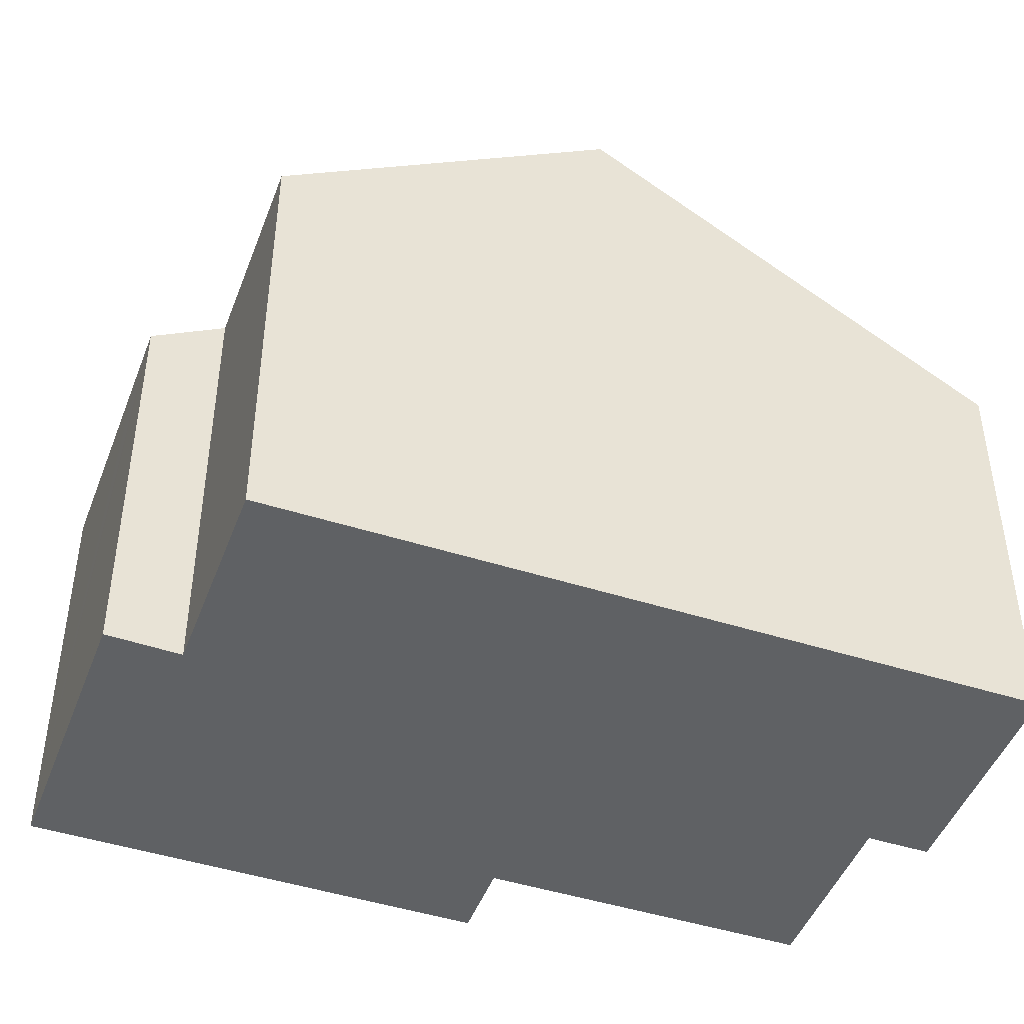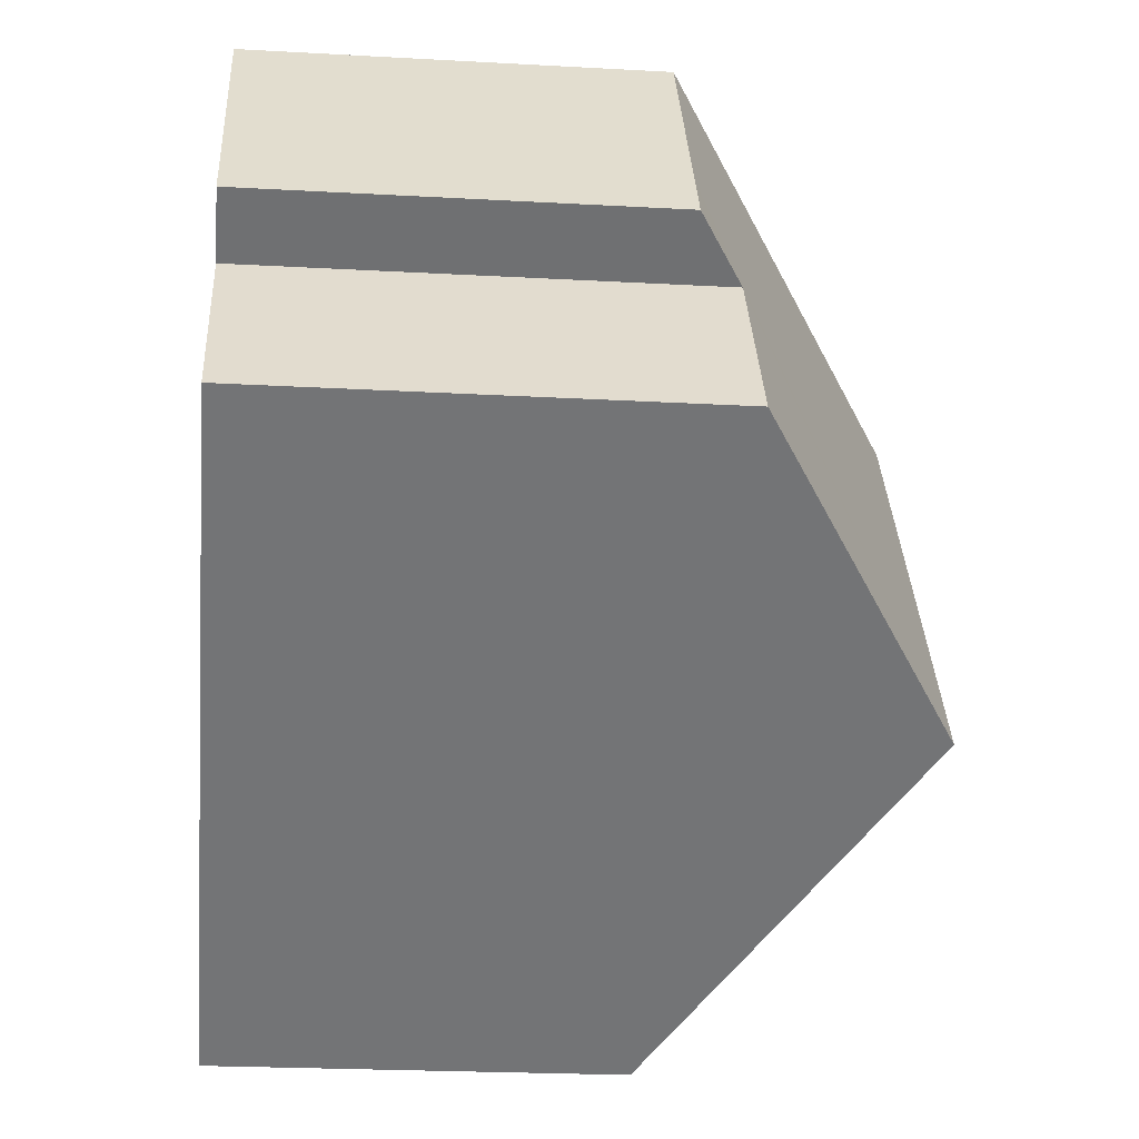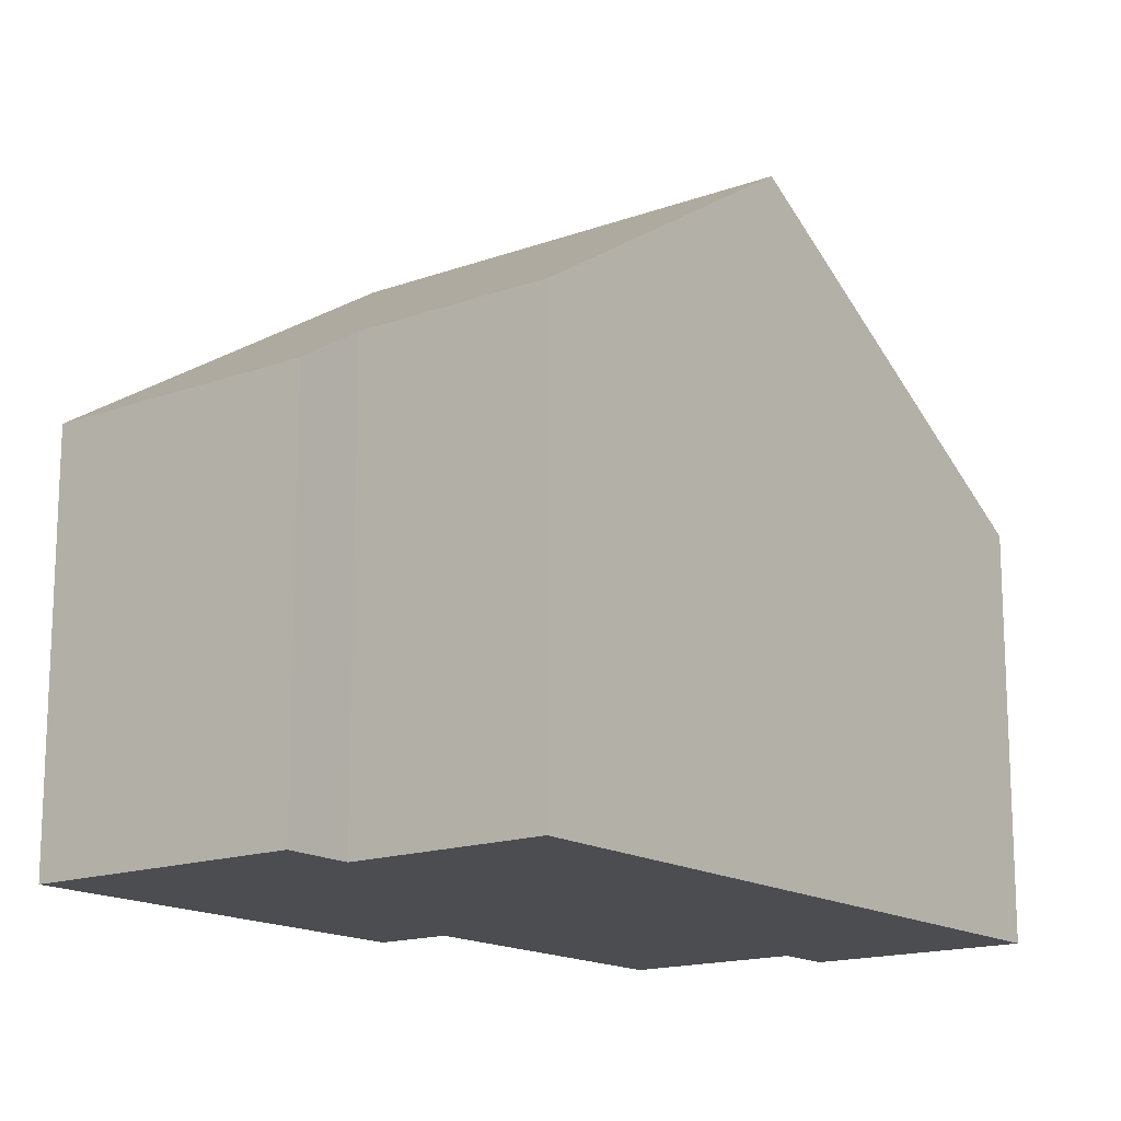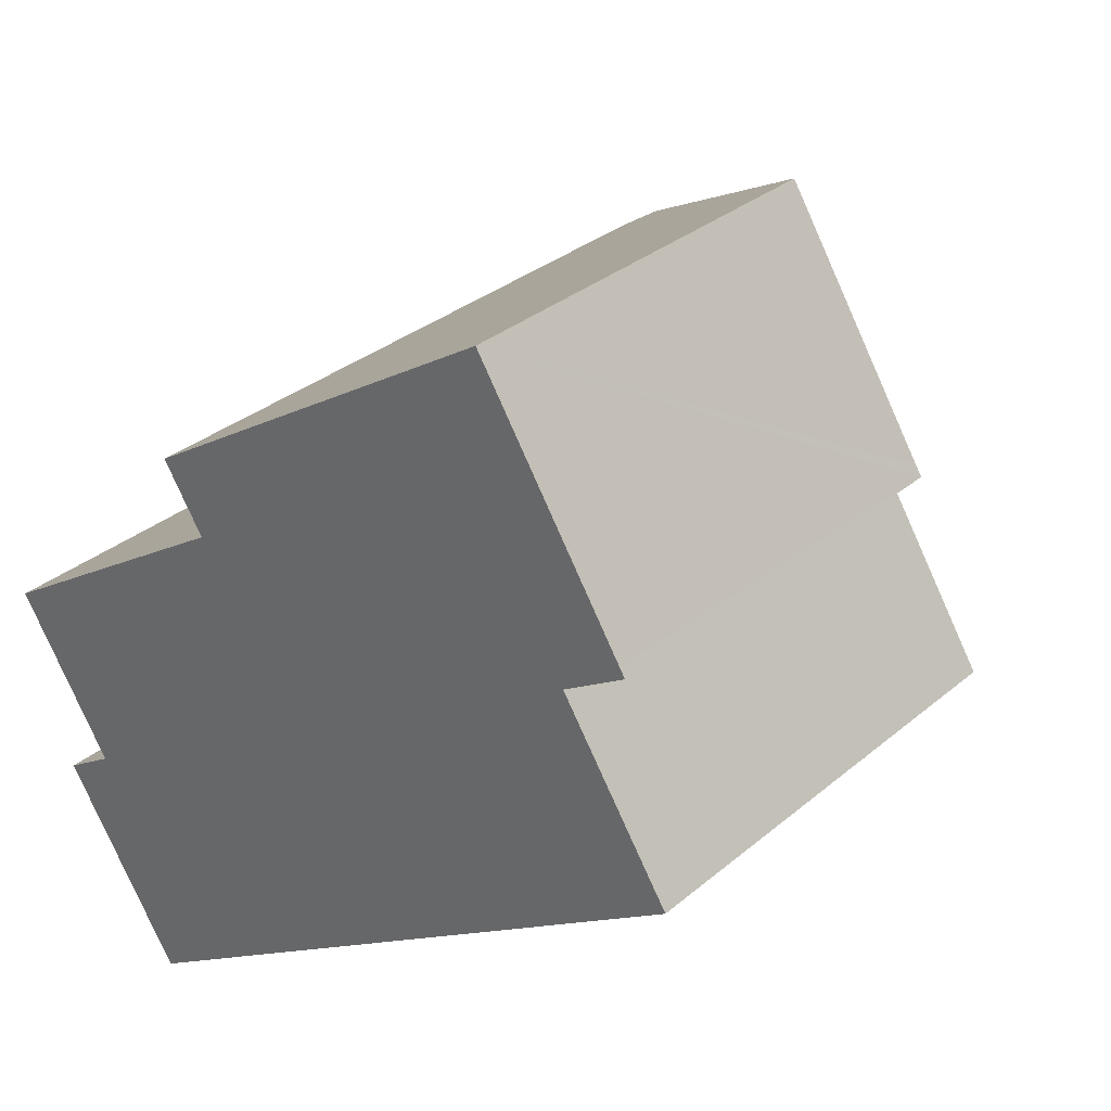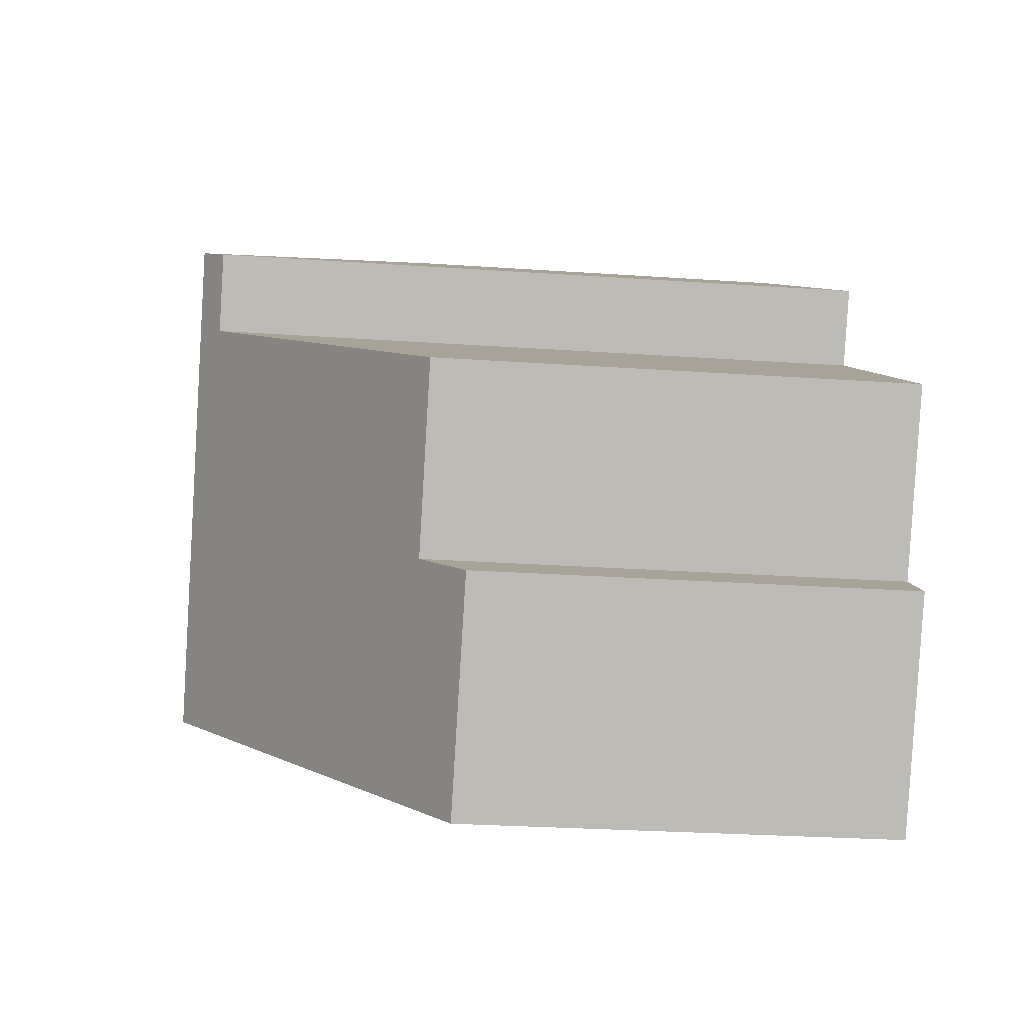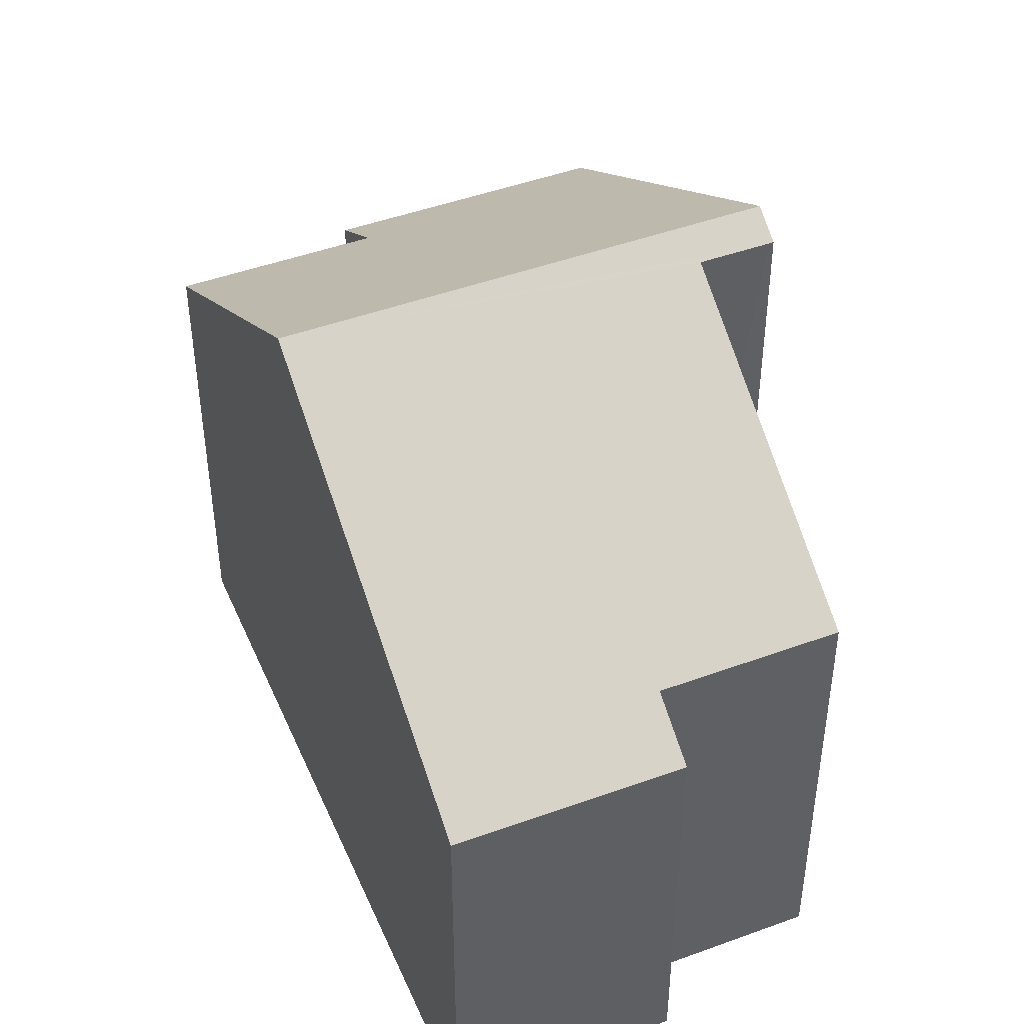
<metadata>
{"format":"obj","ext":"obj","renderer":"f3d","projection":"perspective","resolution":1024,"background":"white","views":[{"elev":-46.3,"azim":127.5,"up":"+Y"},{"elev":-23.6,"azim":84.7,"up":"+Z"},{"elev":-15.8,"azim":95.0,"up":"+Y"},{"elev":31.8,"azim":40.4,"up":"+Z"},{"elev":-26.2,"azim":-96.3,"up":"+Z"},{"elev":45.9,"azim":-145.1,"up":"+Y"}]}
</metadata>
<code>
v  4.483 11.71 4.466
v  4.041 11.36 4.097
v  4.001 11.36 4.161
v  9.059 11.71 -2.789
v  4.73 11.36 3.013
v  1.711 7.927 -2.71
v  2.946 7.271 -6.675
v  0.792 7.259 -3.296
v  0 7.926 4.853e-16
v  13.28 7.265 4.111
v  12.17 8.061 3.439
v  13.18 7.265 4.276
v  10.63 7.258 8.339
v  10.62 7.258 8.358
v  12.74 7.263 4.975
v  14.09 8.055 0.41
v  12.17 -2.106e-16 3.439
v  13.28 -2.517e-16 4.111
v  14.09 -2.511e-17 0.41
v  9.059 1.708e-16 -2.789
v  2.946 4.087e-16 -6.675
v  10.62 -5.118e-16 8.358
v  13.18 -2.618e-16 4.276
v  10.63 -5.106e-16 8.339
v  12.74 -3.046e-16 4.975
v  0.792 2.018e-16 -3.296
v  1.711 1.659e-16 -2.71
v  0 0 0
v  4.73 -1.845e-16 3.013
v  4.001 -2.548e-16 4.161
v  4.041 -2.509e-16 4.097
v  4.483 -2.735e-16 4.466
g defaultobject
f 1 2 3
f 2 1 4
f 2 4 5
f 5 4 6
f 6 4 7
f 7 8 6
f 6 9 5
f 10 11 12
f 13 1 14
f 1 13 15
f 1 15 4
f 4 15 11
f 11 15 12
f 4 11 16
f 10 17 11
f 17 10 18
f 19 4 16
f 4 19 7
f 7 19 20
f 7 20 21
f 17 16 11
f 16 17 19
f 22 13 14
f 13 22 15
f 15 22 12
f 12 22 10
f 10 22 23
f 10 23 18
f 23 22 24
f 23 24 25
f 21 8 7
f 8 21 26
f 27 9 6
f 9 27 28
f 29 2 5
f 2 29 3
f 3 29 30
f 30 29 31
f 8 27 6
f 27 8 26
f 9 29 5
f 29 9 28
f 3 14 1
f 14 3 30
f 14 30 22
f 22 30 32
f 20 26 21
f 26 20 27
f 27 20 28
f 28 20 29
f 29 20 19
f 29 19 31
f 31 19 30
f 30 19 32
f 32 19 17
f 32 17 22
f 22 17 23
f 23 17 18
f 22 23 25
f 22 25 24

</code>
